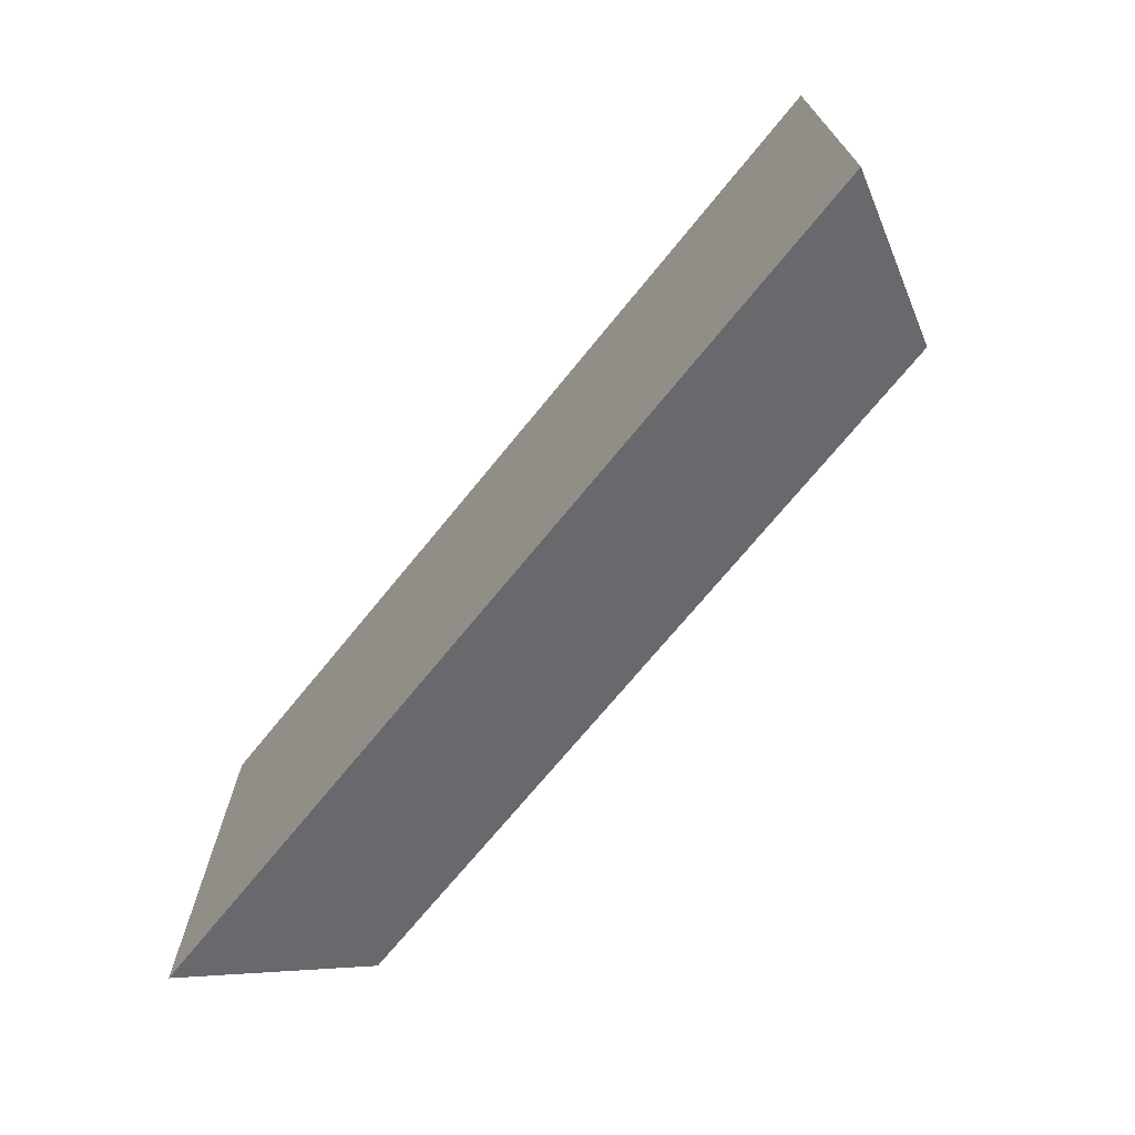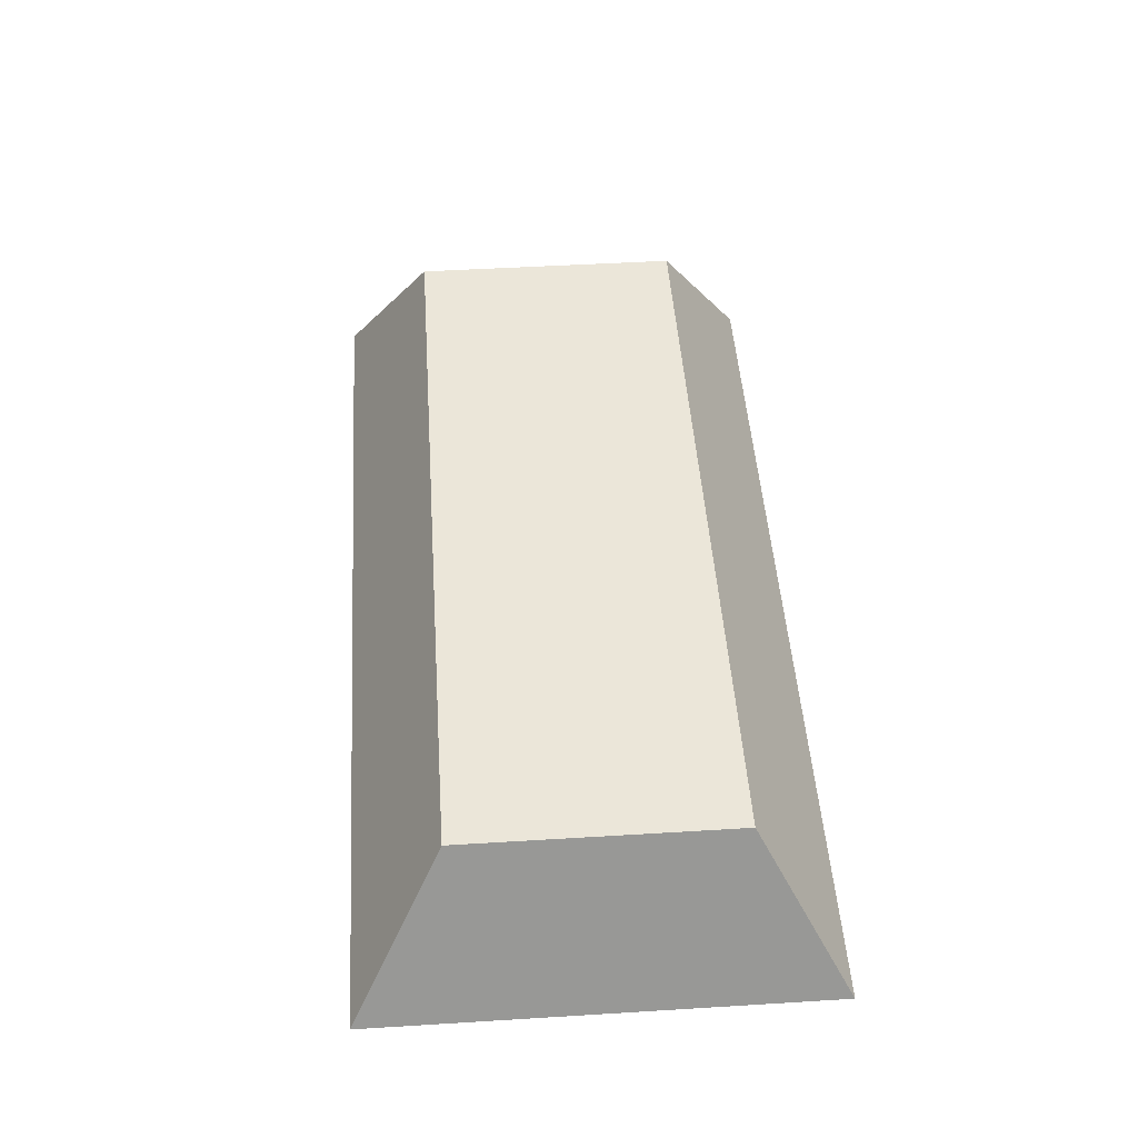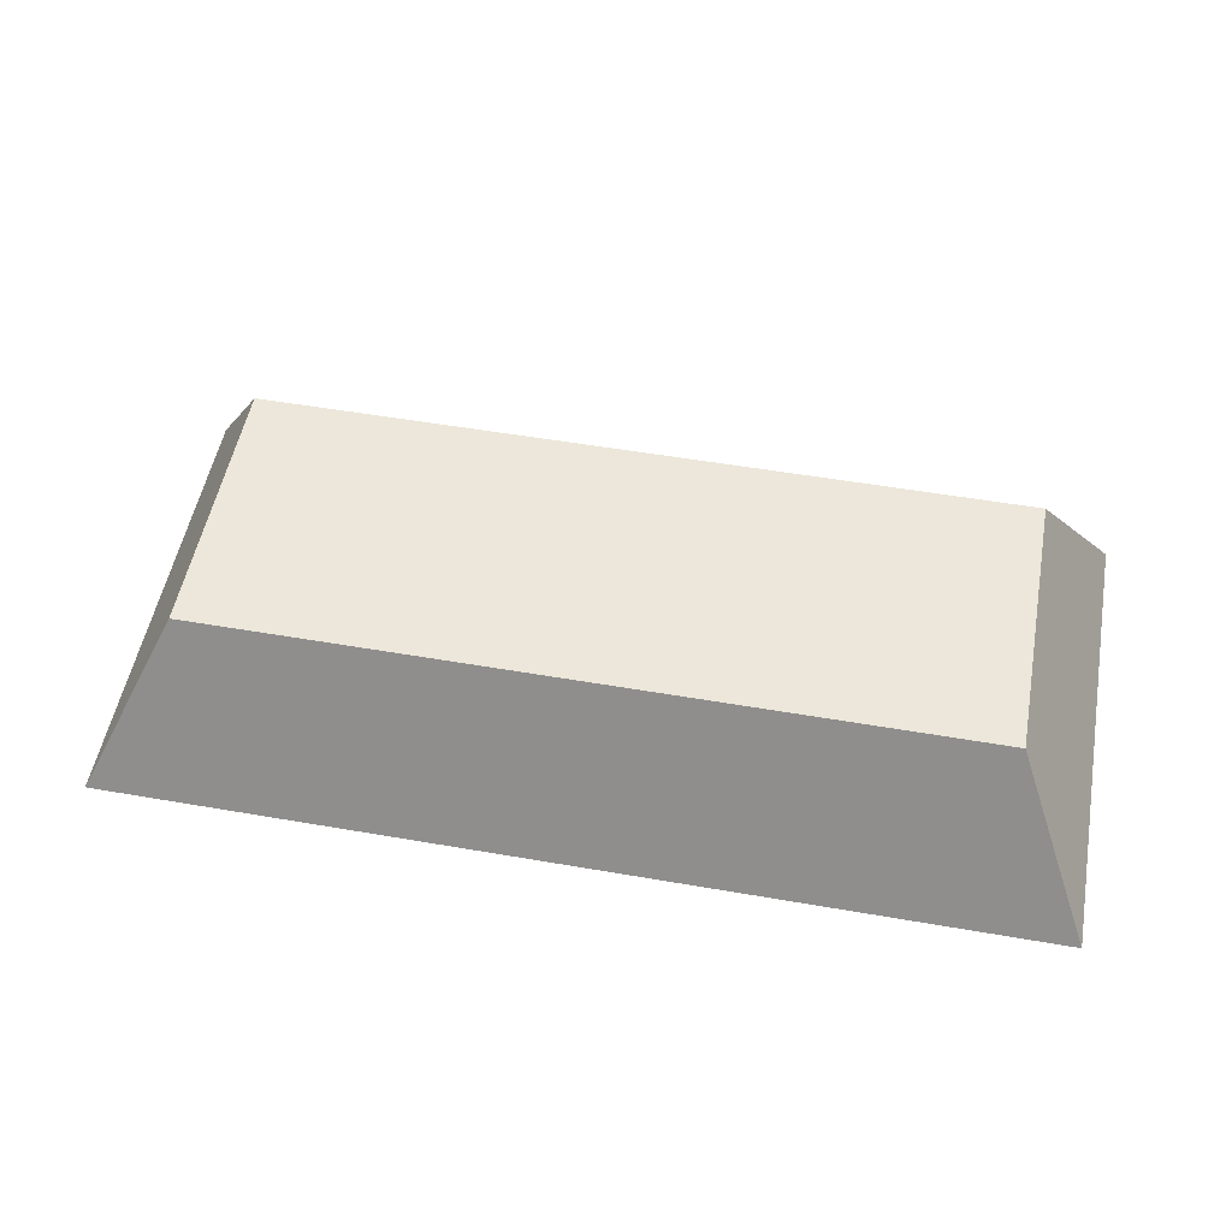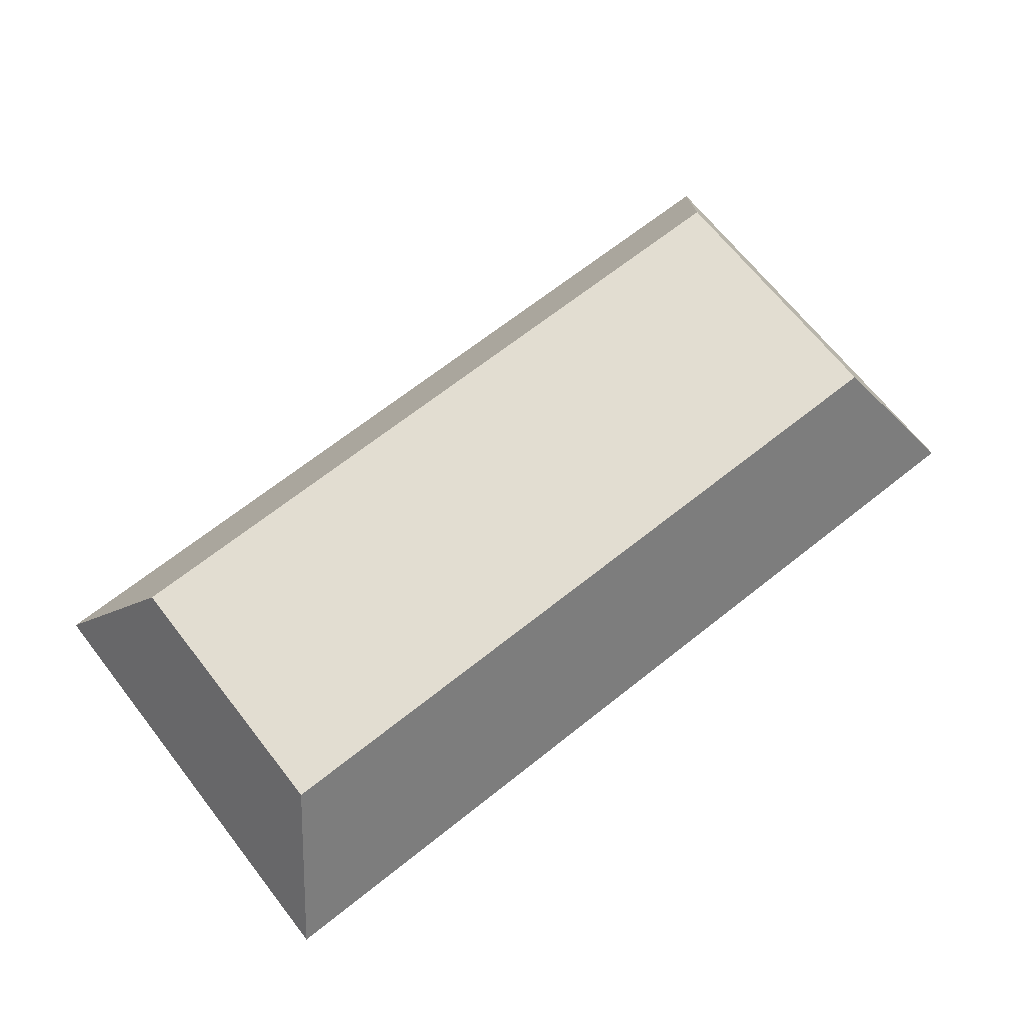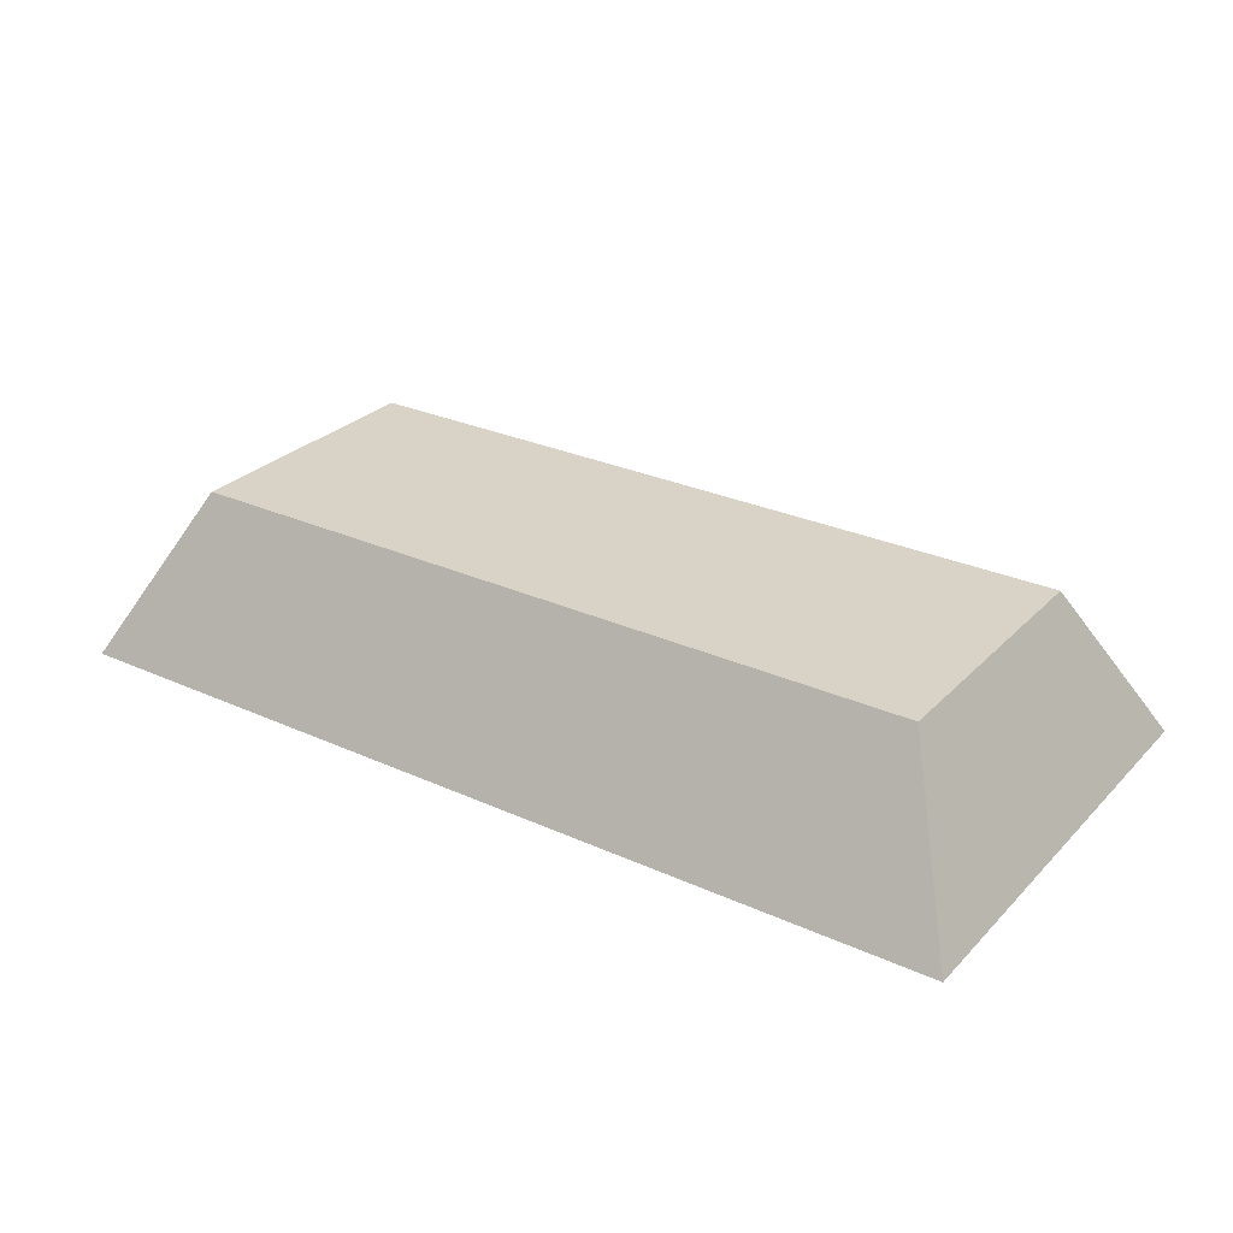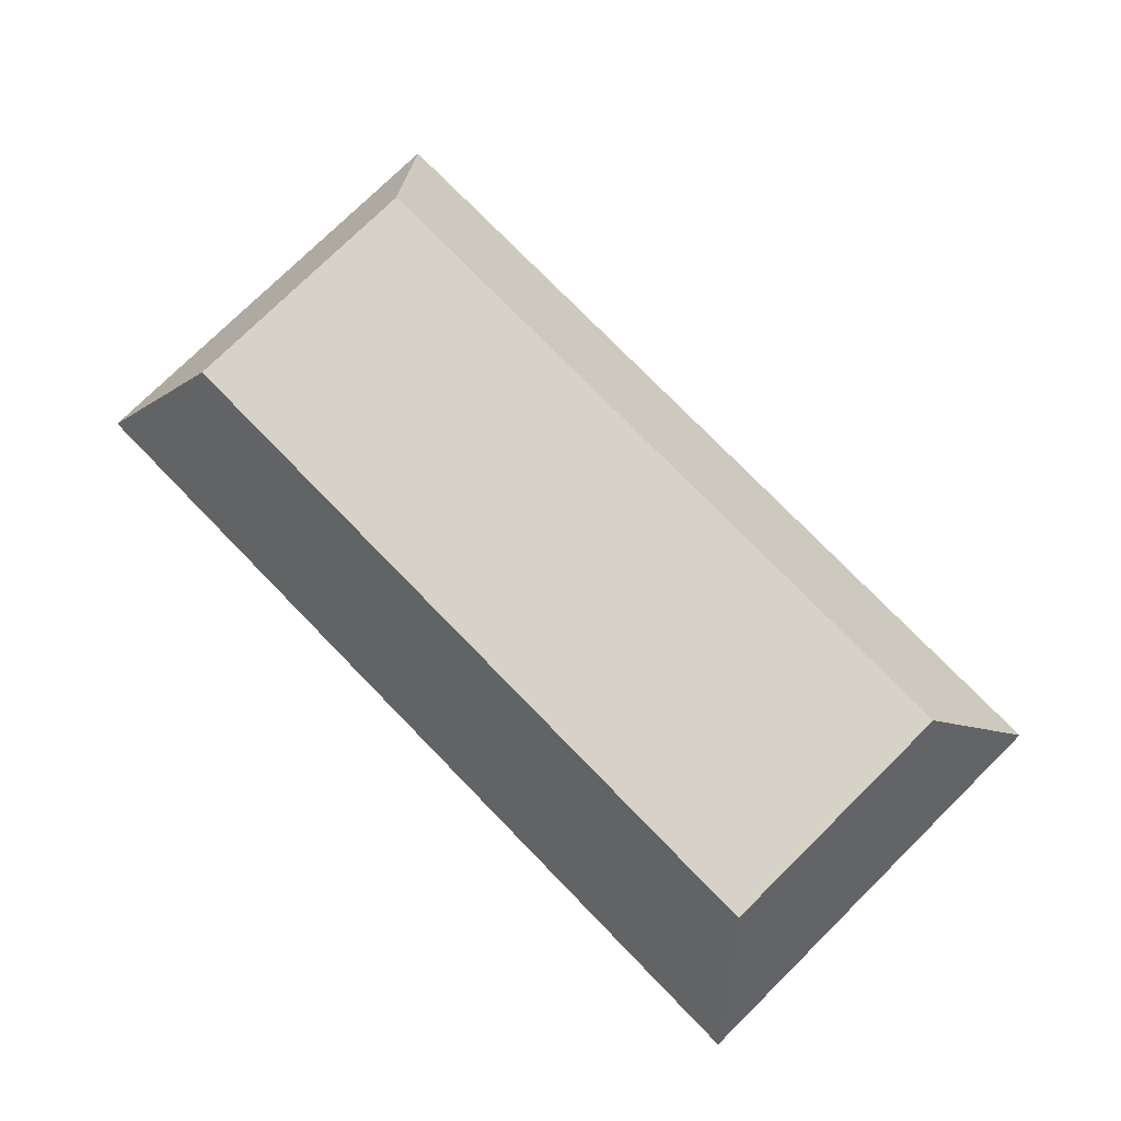
<metadata>
{"format":"obj","ext":"obj","renderer":"f3d","projection":"perspective","resolution":1024,"background":"white","views":[{"elev":-70.7,"azim":50.9,"up":"+Z"},{"elev":48.4,"azim":86.1,"up":"+Y"},{"elev":53.1,"azim":-169.5,"up":"+Y"},{"elev":68.4,"azim":-38.3,"up":"+Y"},{"elev":28.2,"azim":-145.6,"up":"+Y"},{"elev":77.6,"azim":45.6,"up":"+Y"}]}
</metadata>
<code>
o Cube
v 0.2536 0.024 -0.09014
v 0.3073 -0.08409 -0.151
v 0.2536 0.024 0.09014
v 0.3073 -0.08409 0.151
v -0.2536 0.024 -0.09014
v -0.3073 -0.08409 -0.151
v -0.2536 0.024 0.09014
v -0.3073 -0.08409 0.151
f 5 3 1
f 3 8 4
f 7 6 8
f 2 8 6
f 1 4 2
f 5 2 6
f 5 7 3
f 3 7 8
f 7 5 6
f 2 4 8
f 1 3 4
f 5 1 2

</code>
